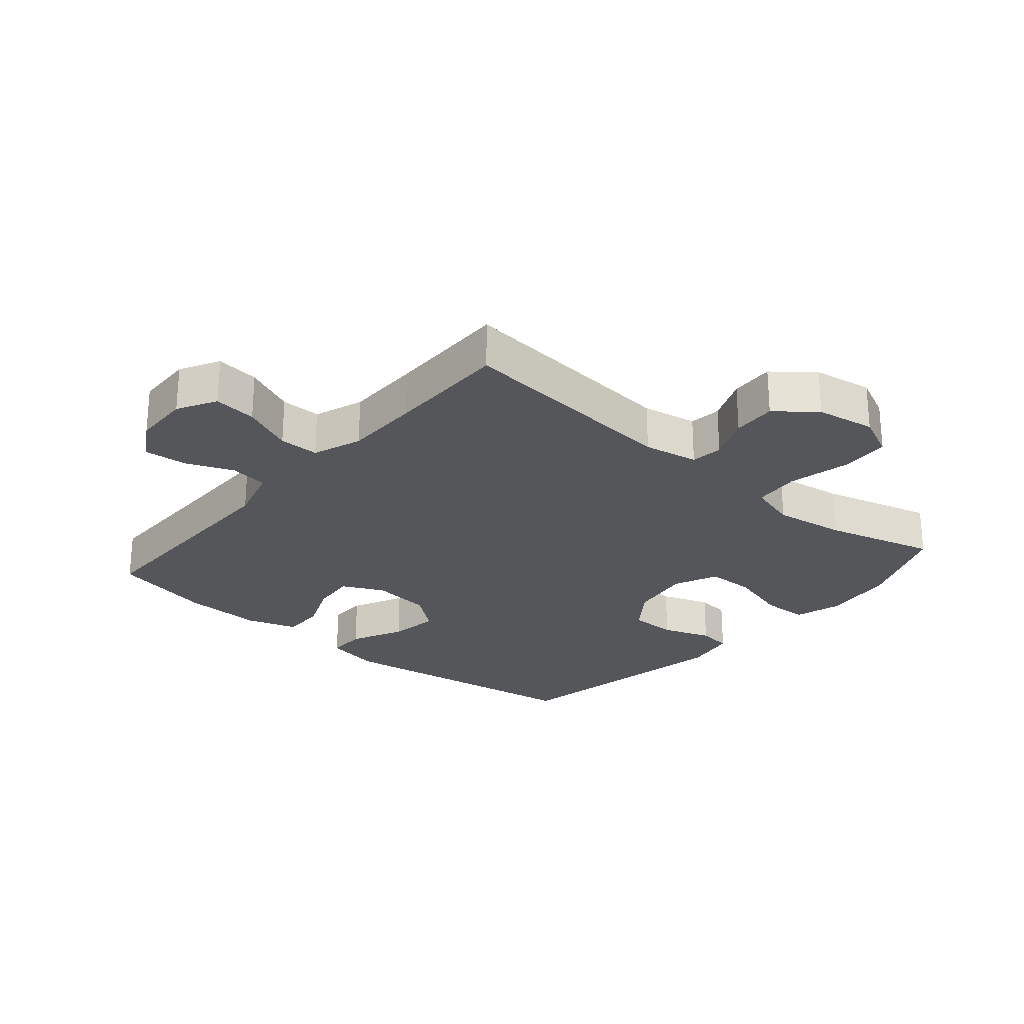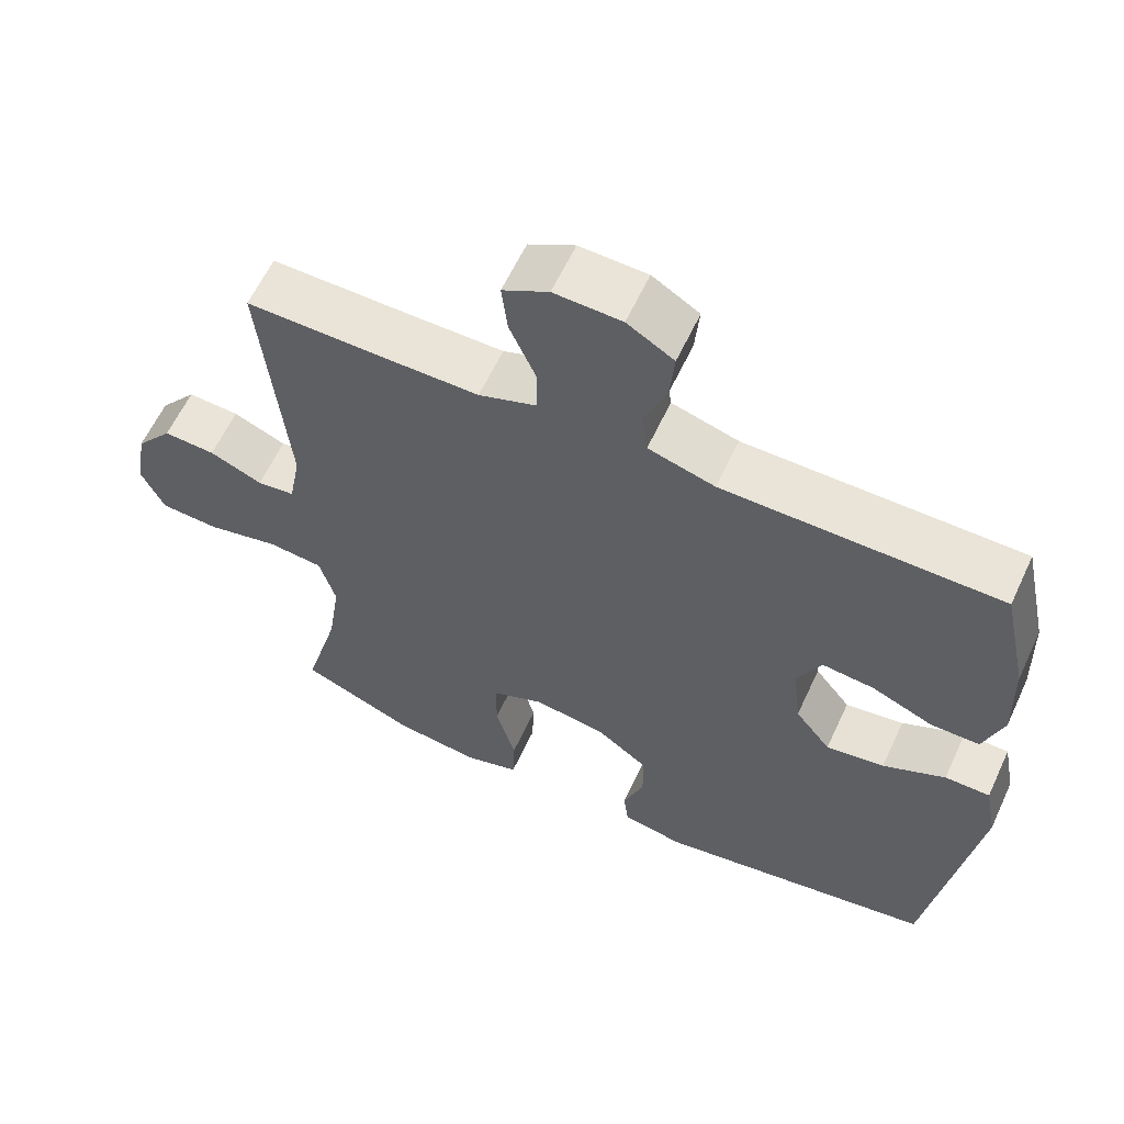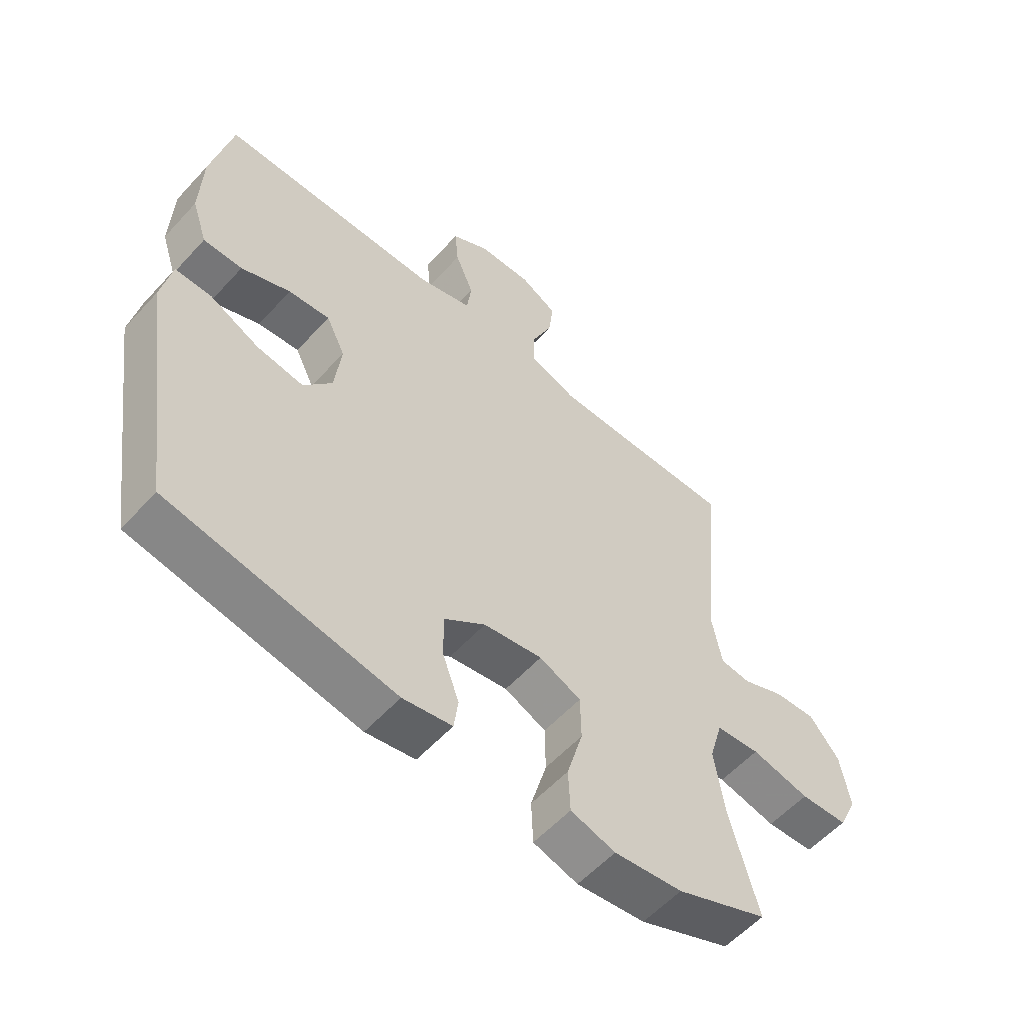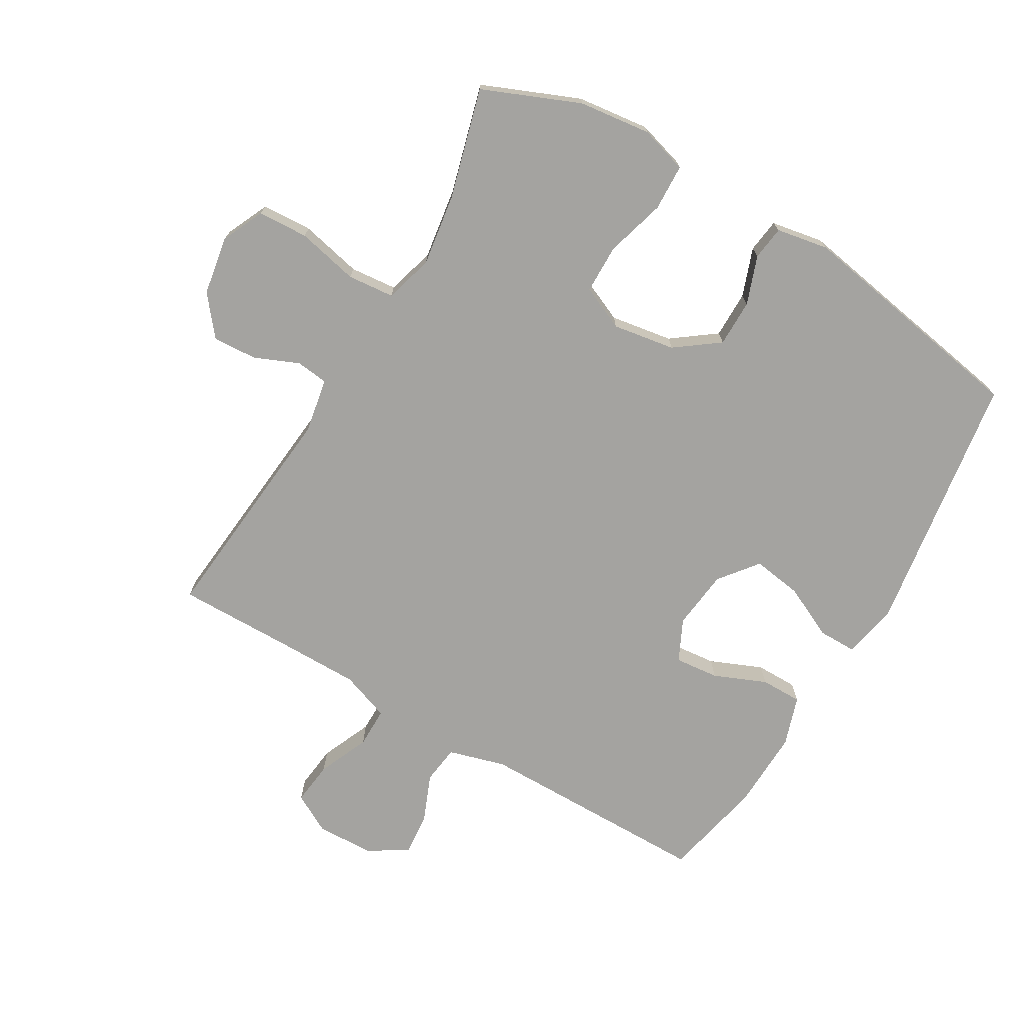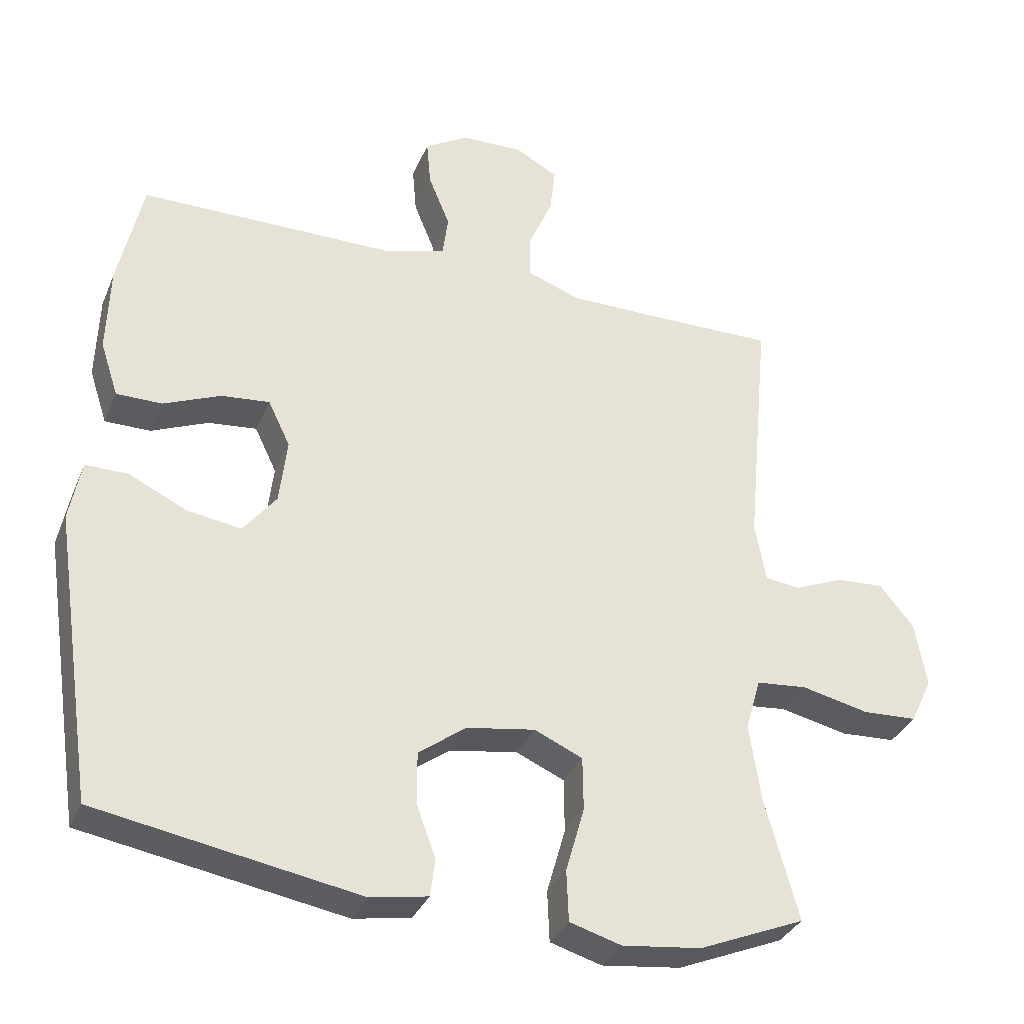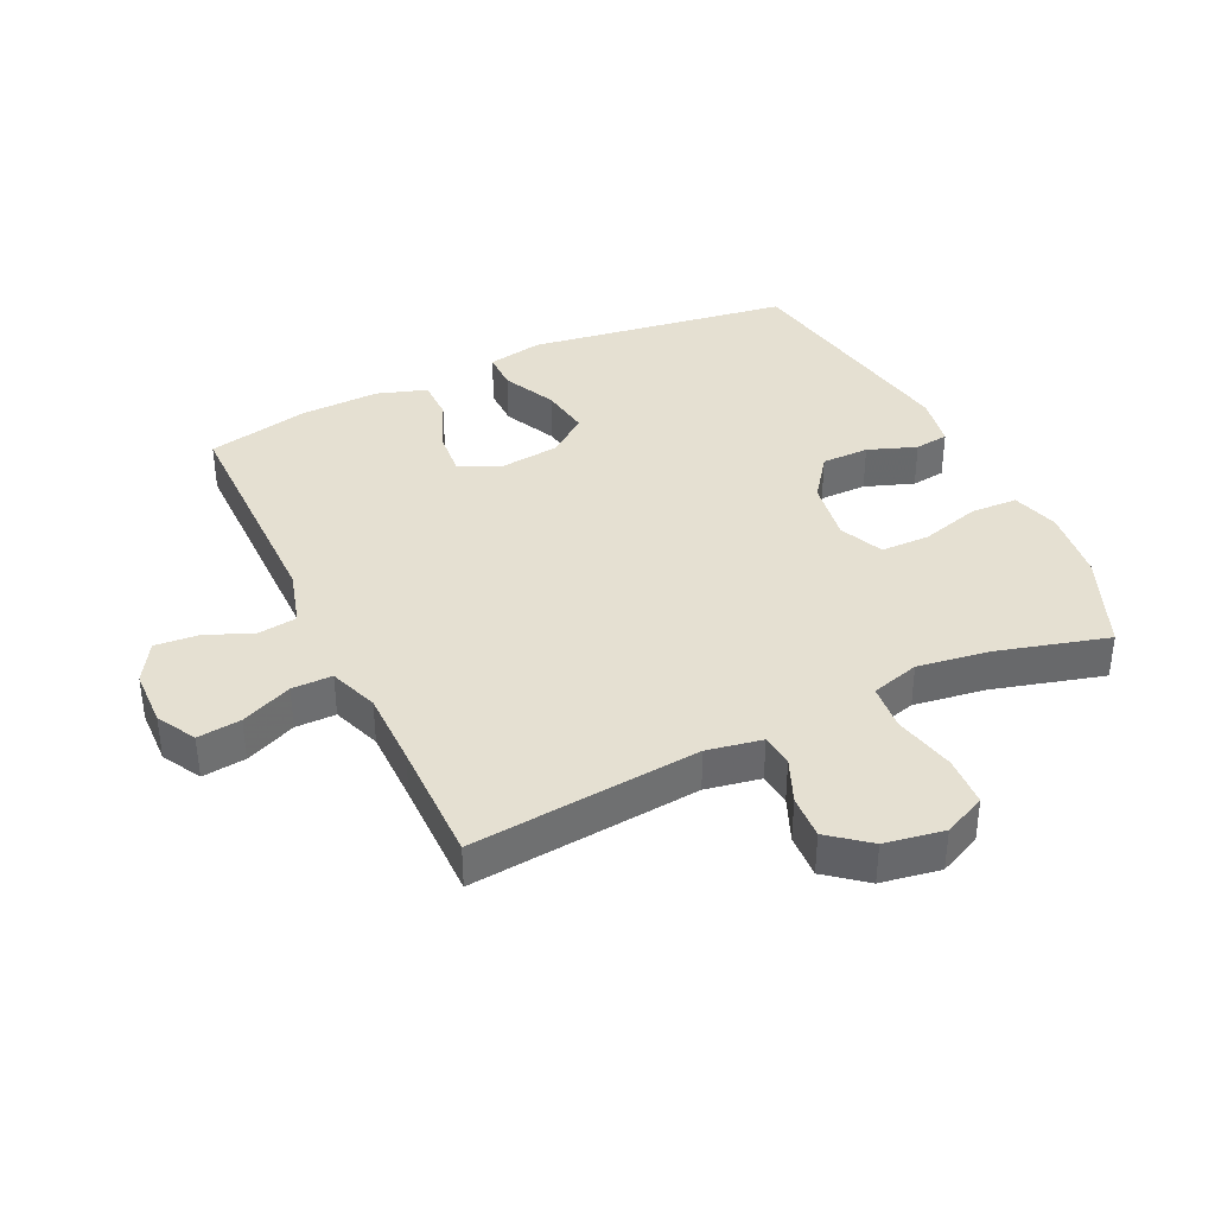
<metadata>
{"format":"obj","ext":"obj","renderer":"f3d","projection":"perspective","resolution":1024,"background":"white","views":[{"elev":-25.6,"azim":49.4,"up":"+Y"},{"elev":60.9,"azim":-155.1,"up":"+Z"},{"elev":-56.9,"azim":-41.7,"up":"+Z"},{"elev":-72.8,"azim":149.6,"up":"+Y"},{"elev":-33.6,"azim":-20.6,"up":"+Z"},{"elev":37.8,"azim":64.5,"up":"+Y"}]}
</metadata>
<code>
v 0.5 0.07 -0.5
v 0.346 0.07 -0.564
v 0.231 0.07 -0.578
v 0.156 0.07 -0.556
v 0.153 0.07 -0.482
v 0.18 0.07 -0.387
v 0.179 0.07 -0.309
v 0.109 0.07 -0.278
v 0.01 0.07 -0.294
v -0.059 0.07 -0.345
v -0.059 0.07 -0.42
v -0.031 0.07 -0.497
v -0.038 0.07 -0.551
v -0.121 0.07 -0.566
v -0.5 0.07 -0.5
v -0.562 0.07 -0.083
v -0.545 0.07 0.005
v -0.484 0.07 0.005
v -0.4 0.07 -0.035
v -0.321 0.07 -0.047
v -0.273 0.07 0.014
v -0.262 0.07 0.109
v -0.294 0.07 0.175
v -0.364 0.07 0.168
v -0.447 0.07 0.133
v -0.513 0.07 0.133
v -0.539 0.07 0.212
v -0.535 0.07 0.338
v -0.5 0.07 0.5
v -0.128 0.07 0.502
v -0.038 0.07 0.528
v -0.03 0.07 0.589
v -0.061 0.07 0.665
v -0.067 0.07 0.733
v -0.004 0.07 0.771
v 0.087 0.07 0.774
v 0.149 0.07 0.74
v 0.141 0.07 0.671
v 0.106 0.07 0.59
v 0.106 0.07 0.526
v 0.184 0.07 0.498
v 0.305 0.07 0.498
v 0.5 0.07 0.5
v 0.466 0.07 0.137
v 0.482 0.07 0.05
v 0.533 0.07 0.044
v 0.604 0.07 0.074
v 0.674 0.07 0.078
v 0.724 0.07 0.016
v 0.74 0.07 -0.078
v 0.709 0.07 -0.145
v 0.629 0.07 -0.149
v 0.531 0.07 -0.127
v 0.457 0.07 -0.134
v 0.435 0.07 -0.211
v 0.452 0.07 -0.325
v 0.5 0 -0.5
v 0.346 0 -0.564
v 0.231 0 -0.578
v 0.156 0 -0.556
v 0.153 0 -0.482
v 0.18 0 -0.387
v 0.179 0 -0.309
v 0.109 0 -0.278
v 0.01 0 -0.294
v -0.059 0 -0.345
v -0.059 0 -0.42
v -0.031 0 -0.497
v -0.038 0 -0.551
v -0.121 0 -0.566
v -0.5 0 -0.5
v -0.562 0 -0.083
v -0.545 0 0.005
v -0.484 0 0.005
v -0.4 0 -0.035
v -0.321 0 -0.047
v -0.273 0 0.014
v -0.262 0 0.109
v -0.294 0 0.175
v -0.364 0 0.168
v -0.447 0 0.133
v -0.513 0 0.133
v -0.539 0 0.212
v -0.535 0 0.338
v -0.5 0 0.5
v -0.128 0 0.502
v -0.038 0 0.528
v -0.03 0 0.589
v -0.061 0 0.665
v -0.067 0 0.733
v -0.004 0 0.771
v 0.087 0 0.774
v 0.149 0 0.74
v 0.141 0 0.671
v 0.106 0 0.59
v 0.106 0 0.526
v 0.184 0 0.498
v 0.305 0 0.498
v 0.5 0 0.5
v 0.466 0 0.137
v 0.482 0 0.05
v 0.533 0 0.044
v 0.604 0 0.074
v 0.674 0 0.078
v 0.724 0 0.016
v 0.74 0 -0.078
v 0.709 0 -0.145
v 0.629 0 -0.149
v 0.531 0 -0.127
v 0.457 0 -0.134
v 0.435 0 -0.211
v 0.452 0 -0.325
f 51 52 53
f 50 51 53
f 49 50 53
f 48 49 53
f 47 48 53
f 46 47 53
f 45 46 53 54
f 44 45 54 55
f 42 43 44
f 41 42 44 55
f 37 38 39
f 36 37 39
f 35 36 39
f 34 35 39
f 33 34 39
f 32 33 39
f 31 32 39 40
f 41 55 56
f 40 41 56
f 31 40 56
f 30 31 56
f 28 29 30
f 27 28 30
f 26 27 30
f 25 26 30
f 24 25 30
f 17 18 19
f 16 17 19
f 15 16 19
f 14 15 19
f 13 14 19
f 12 13 19
f 11 12 19
f 10 11 19 20
f 9 10 20 21
f 4 5 6
f 3 4 6
f 2 3 6
f 1 2 6
f 56 1 6
f 56 6 7
f 30 56 7 8
f 23 24 30
f 30 8 9
f 23 30 9
f 22 23 9
f 9 21 22
f 109 108 107
f 109 107 106
f 109 106 105
f 109 105 104
f 109 104 103
f 109 103 102
f 110 109 102 101
f 111 110 101 100
f 100 99 98
f 111 100 98 97
f 95 94 93
f 95 93 92
f 95 92 91
f 95 91 90
f 95 90 89
f 95 89 88
f 96 95 88 87
f 112 111 97
f 112 97 96
f 112 96 87
f 112 87 86
f 86 85 84
f 86 84 83
f 86 83 82
f 86 82 81
f 86 81 80
f 75 74 73
f 75 73 72
f 75 72 71
f 75 71 70
f 75 70 69
f 75 69 68
f 75 68 67
f 76 75 67 66
f 77 76 66 65
f 62 61 60
f 62 60 59
f 62 59 58
f 62 58 57
f 62 57 112
f 63 62 112
f 64 63 112 86
f 86 80 79
f 65 64 86
f 65 86 79
f 65 79 78
f 78 77 65
f 1 57 58 2
f 2 58 59 3
f 3 59 60 4
f 4 60 61 5
f 5 61 62 6
f 6 62 63 7
f 7 63 64 8
f 8 64 65 9
f 9 65 66 10
f 10 66 67 11
f 11 67 68 12
f 12 68 69 13
f 13 69 70 14
f 14 70 71 15
f 15 71 72 16
f 16 72 73 17
f 17 73 74 18
f 18 74 75 19
f 19 75 76 20
f 20 76 77 21
f 21 77 78 22
f 22 78 79 23
f 23 79 80 24
f 24 80 81 25
f 25 81 82 26
f 26 82 83 27
f 27 83 84 28
f 28 84 85 29
f 29 85 86 30
f 30 86 87 31
f 31 87 88 32
f 32 88 89 33
f 33 89 90 34
f 34 90 91 35
f 35 91 92 36
f 36 92 93 37
f 37 93 94 38
f 38 94 95 39
f 39 95 96 40
f 40 96 97 41
f 41 97 98 42
f 42 98 99 43
f 43 99 100 44
f 44 100 101 45
f 45 101 102 46
f 46 102 103 47
f 47 103 104 48
f 48 104 105 49
f 49 105 106 50
f 50 106 107 51
f 51 107 108 52
f 52 108 109 53
f 53 109 110 54
f 54 110 111 55
f 55 111 112 56
f 56 112 57 1

</code>
